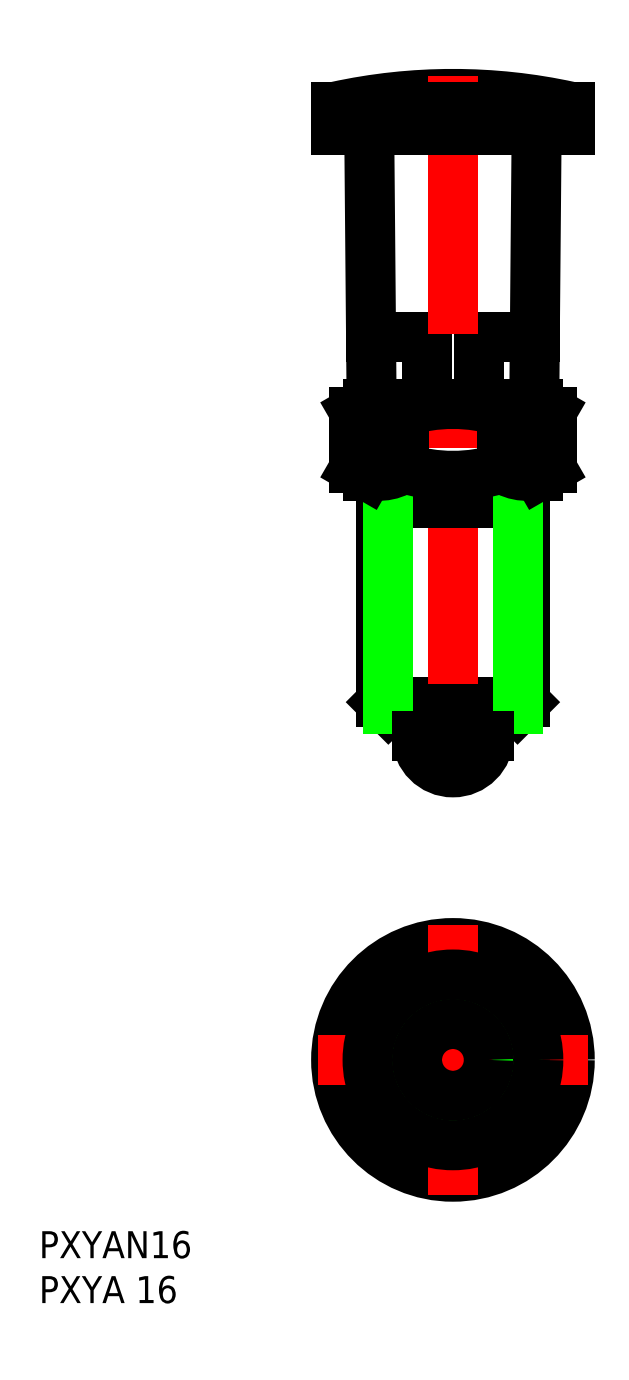
<metadata>
{"format":"dxf","ext":"dxf","renderer":"ezdxf+matplotlib","layout":"modelspace","background":"white","min_lineweight":24,"dpi":150}
</metadata>
<code>
0
SECTION
2
ENTITIES
0
LINE
8
0
10
-2
20
73
30
0
11
-2.9
21
73.52
31
0
0
LINE
8
0
10
2
20
73
30
0
11
2.9
21
73.52
31
0
0
LINE
8
0
10
2.9
20
80.5
30
0
11
9.114
21
80.5
31
0
0
LINE
8
0
10
9.049
20
73
30
0
11
9.293
21
101
31
0
0
ARC
8
0
10
11.79
20
101
30
0
40
2.5
50
90
51
179.5
0
ARC
8
0
10
-11.79
20
101
30
0
40
2.5
50
0.5
51
90
0
LINE
8
0
10
-9.049
20
73
30
0
11
-9.293
21
101
31
0
0
LINE
8
0
10
-9.114
20
80.5
30
0
11
-2.9
21
80.5
31
0
0
LINE
8
0
10
-2.9
20
73.52
30
0
11
-2.9
21
80.5
31
0
0
LINE
8
0
10
2.9
20
73.52
30
0
11
2.9
21
80.5
31
0
0
LINE
8
0
10
-13
20
103.5
30
0
11
-13
21
106.1
31
0
0
LINE
8
0
10
13
20
103.5
30
0
11
-13
21
103.5
31
0
0
LINE
8
0
10
13
20
106.1
30
0
11
-13
21
106.1
31
0
0
ARC
8
0
10
-4.97e-14
20
46.44
30
0
40
61.06
50
77.71
51
102.3
0
LINE
8
0
10
13
20
103.5
30
0
11
13
21
106.1
31
0
0
CIRCLE
8
0
10
1.871e-07
20
0
30
0
40
13
0
LINE
8
0
10
5.485
20
9.5
30
0
11
-5.485
21
9.5
31
0
0
LINE
8
0
10
10.97
20
0
30
0
11
5.485
21
9.5
31
0
0
LINE
8
0
10
5.485
20
-9.5
30
0
11
10.97
21
0
31
0
0
LINE
8
0
10
-5.485
20
-9.5
30
0
11
5.485
21
-9.5
31
0
0
LINE
8
0
10
-10.97
20
0
30
0
11
-5.485
21
-9.5
31
0
0
LINE
8
0
10
-5.485
20
9.5
30
0
11
-10.97
21
0
31
0
0
INSERT
8
0
2
*U2
10
0
20
0
30
0
0
INSERT
8
0
2
*U3
10
0
20
0
30
0
0
LINE
8
0
10
-7.188
20
62
30
0
11
-8
21
63.41
31
0
0
LINE
8
0
10
7.188
20
62
30
0
11
8
21
63.41
31
0
0
LINE
8
0
10
-8
20
39.81
30
0
11
8
21
39.81
31
0
0
LINE
8
0
10
7.188
20
39
30
0
11
8
21
39.81
31
0
0
LINE
8
0
10
-7.188
20
39
30
0
11
-8
21
39.81
31
0
0
LINE
8
CENTER
10
15
20
0
30
0
11
-15
21
0
31
0
0
LINE
8
CENTER
10
1.871e-07
20
15
30
0
11
1.871e-07
21
-15
31
0
0
CIRCLE
8
0
10
0
20
0
30
0
40
8
0
CIRCLE
8
0
10
0
20
0
30
0
40
7.188
0
CIRCLE
8
0
10
0
20
0
30
0
40
4
0
LINE
8
CENTER
10
0
20
30
30
0
11
-4.26e-14
21
109.5
31
0
0
LINE
8
0
10
-7.188
20
39
30
0
11
7.188
21
39
31
0
0
LINE
8
0
10
-4
20
39
30
0
11
-4
21
36
31
0
0
LINE
8
0
10
4
20
36
30
0
11
4
21
39
31
0
0
LINE
8
0
10
-12.5
20
103.5
30
0
11
-12.5
21
106.1
31
0
0
LINE
8
0
10
-11.25
20
103.5
30
0
11
-11.25
21
106.1
31
0
0
LINE
8
0
10
-10
20
103.5
30
0
11
-10
21
106.1
31
0
0
LINE
8
0
10
-8.75
20
103.5
30
0
11
-8.75
21
106.1
31
0
0
LINE
8
0
10
-7.5
20
103.5
30
0
11
-7.5
21
106.1
31
0
0
LINE
8
0
10
-6.25
20
103.5
30
0
11
-6.25
21
106.1
31
0
0
LINE
8
0
10
-5
20
103.5
30
0
11
-5
21
106.1
31
0
0
LINE
8
0
10
-3.75
20
103.5
30
0
11
-3.75
21
106.1
31
0
0
LINE
8
0
10
-2.5
20
103.5
30
0
11
-2.5
21
106.1
31
0
0
LINE
8
0
10
-1.25
20
103.5
30
0
11
-1.25
21
106.1
31
0
0
LINE
8
0
10
0
20
103.5
30
0
11
0
21
106.1
31
0
0
LINE
8
0
10
1.25
20
103.5
30
0
11
1.25
21
106.1
31
0
0
LINE
8
0
10
2.5
20
103.5
30
0
11
2.5
21
106.1
31
0
0
LINE
8
0
10
3.75
20
103.5
30
0
11
3.75
21
106.1
31
0
0
LINE
8
0
10
5
20
103.5
30
0
11
5
21
106.1
31
0
0
LINE
8
0
10
6.25
20
103.5
30
0
11
6.25
21
106.1
31
0
0
LINE
8
0
10
7.5
20
103.5
30
0
11
7.5
21
106.1
31
0
0
LINE
8
0
10
8.75
20
103.5
30
0
11
8.75
21
106.1
31
0
0
LINE
8
0
10
10
20
103.5
30
0
11
10
21
106.1
31
0
0
LINE
8
0
10
11.25
20
103.5
30
0
11
11.25
21
106.1
31
0
0
LINE
8
0
10
12.5
20
103.5
30
0
11
12.5
21
106.1
31
0
0
LINE
8
0
10
-8
20
62
30
0
11
8
21
62
31
0
0
LINE
8
0
10
-9.5
20
65
30
0
11
9.5
21
65
31
0
0
LINE
8
0
10
9.5
20
73
30
0
11
-9.5
21
73
31
0
0
LINE
8
0
10
-8
20
65
30
0
11
-8
21
39.81
31
0
0
LINE
8
0
10
-7.188
20
39
30
0
11
-7.188
21
62
31
0
0
LINE
8
0
10
-5.485
20
72.15
30
0
11
-5.485
21
65.85
31
0
0
LINE
8
0
10
8
20
39.81
30
0
11
8
21
65
31
0
0
LINE
8
0
10
7.188
20
62
30
0
11
7.188
21
39
31
0
0
LINE
8
0
10
5.485
20
72.15
30
0
11
5.485
21
65.85
31
0
0
ARC
8
0
10
-1.137e-13
20
36
30
0
40
4
50
180
51
360
0
LINE
8
0
10
-4
20
36
30
0
11
4
21
36
31
0
0
CIRCLE
8
0
10
0
20
0
30
0
40
9.5
0
LINE
8
0
10
-9.5
20
65
30
0
11
-10.97
21
65.85
31
0
0
ARC
8
0
10
-8.227
20
69.86
30
0
40
4.856
50
244.4
51
304.4
0
ARC
8
0
10
-3.671e-07
20
83.15
30
0
40
18.15
50
252.4
51
287.6
0
LINE
8
0
10
-10.97
20
72.15
30
0
11
-10.97
21
65.85
31
0
0
LINE
8
0
10
10.97
20
65.85
30
0
11
10.97
21
72.15
31
0
0
ARC
8
0
10
8.227
20
69.86
30
0
40
4.856
50
235.6
51
295.6
0
LINE
8
0
10
9.5
20
65
30
0
11
10.97
21
65.85
31
0
0
ARC
8
0
10
8.227
20
68.14
30
0
40
4.856
50
64.38
51
124.4
0
ARC
8
0
10
-3.671e-07
20
54.85
30
0
40
18.15
50
72.41
51
107.6
0
ARC
8
0
10
-8.227
20
68.14
30
0
40
4.856
50
55.62
51
115.6
0
LINE
8
0
10
-9.5
20
73
30
0
11
-10.97
21
72.15
31
0
0
LINE
8
0
10
9.5
20
73
30
0
11
10.97
21
72.15
31
0
0
ENDSEC
0
EOF

</code>
